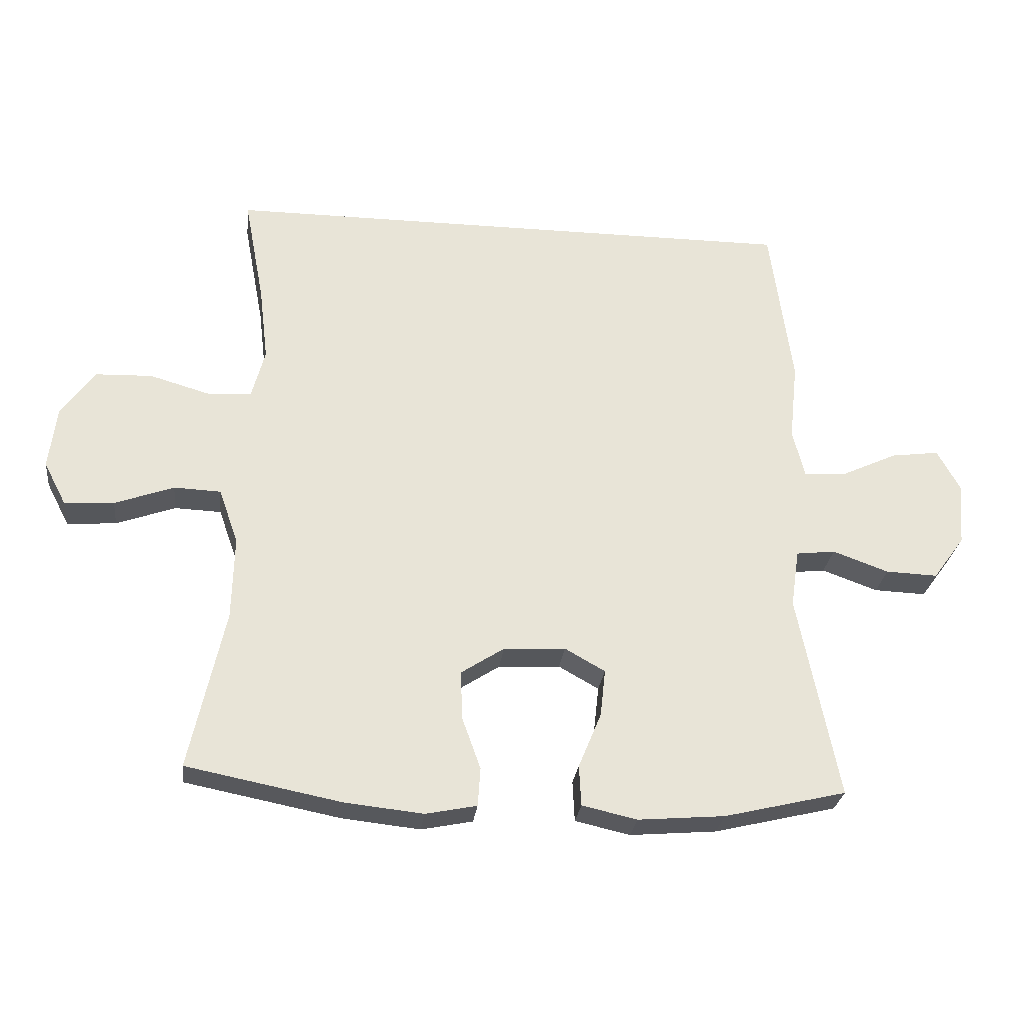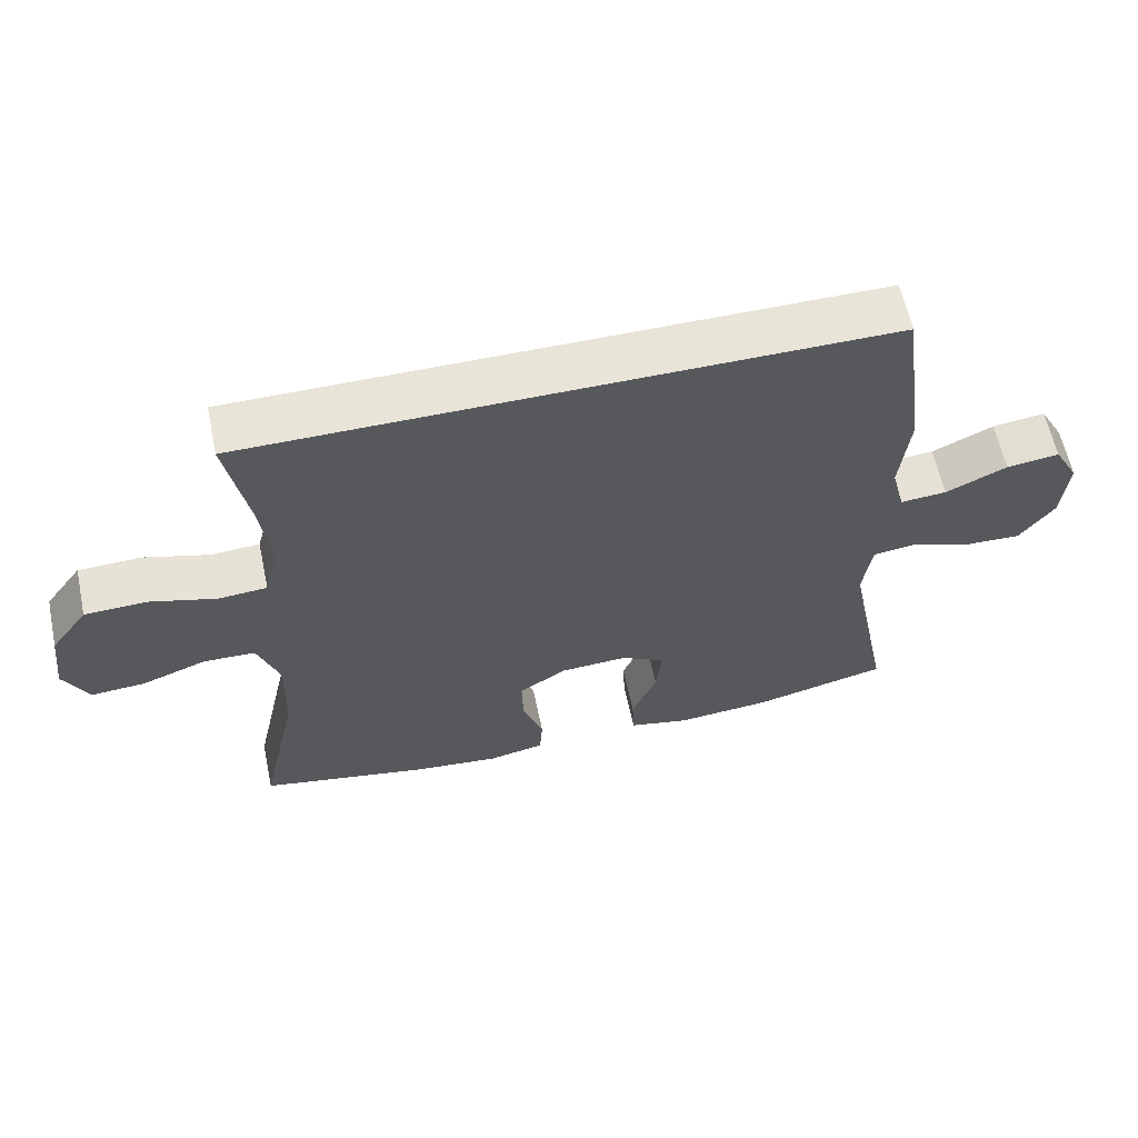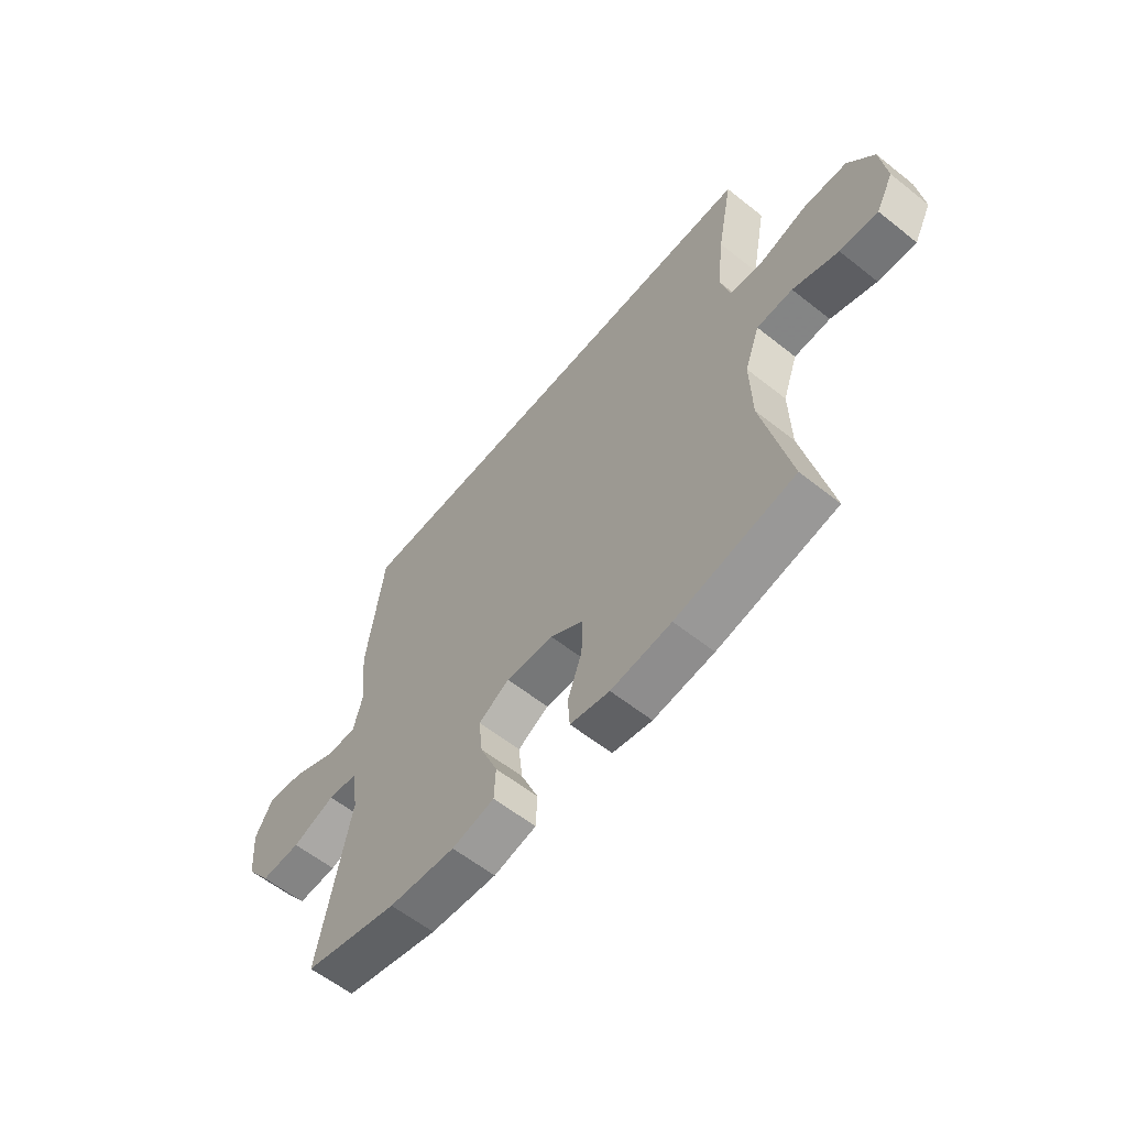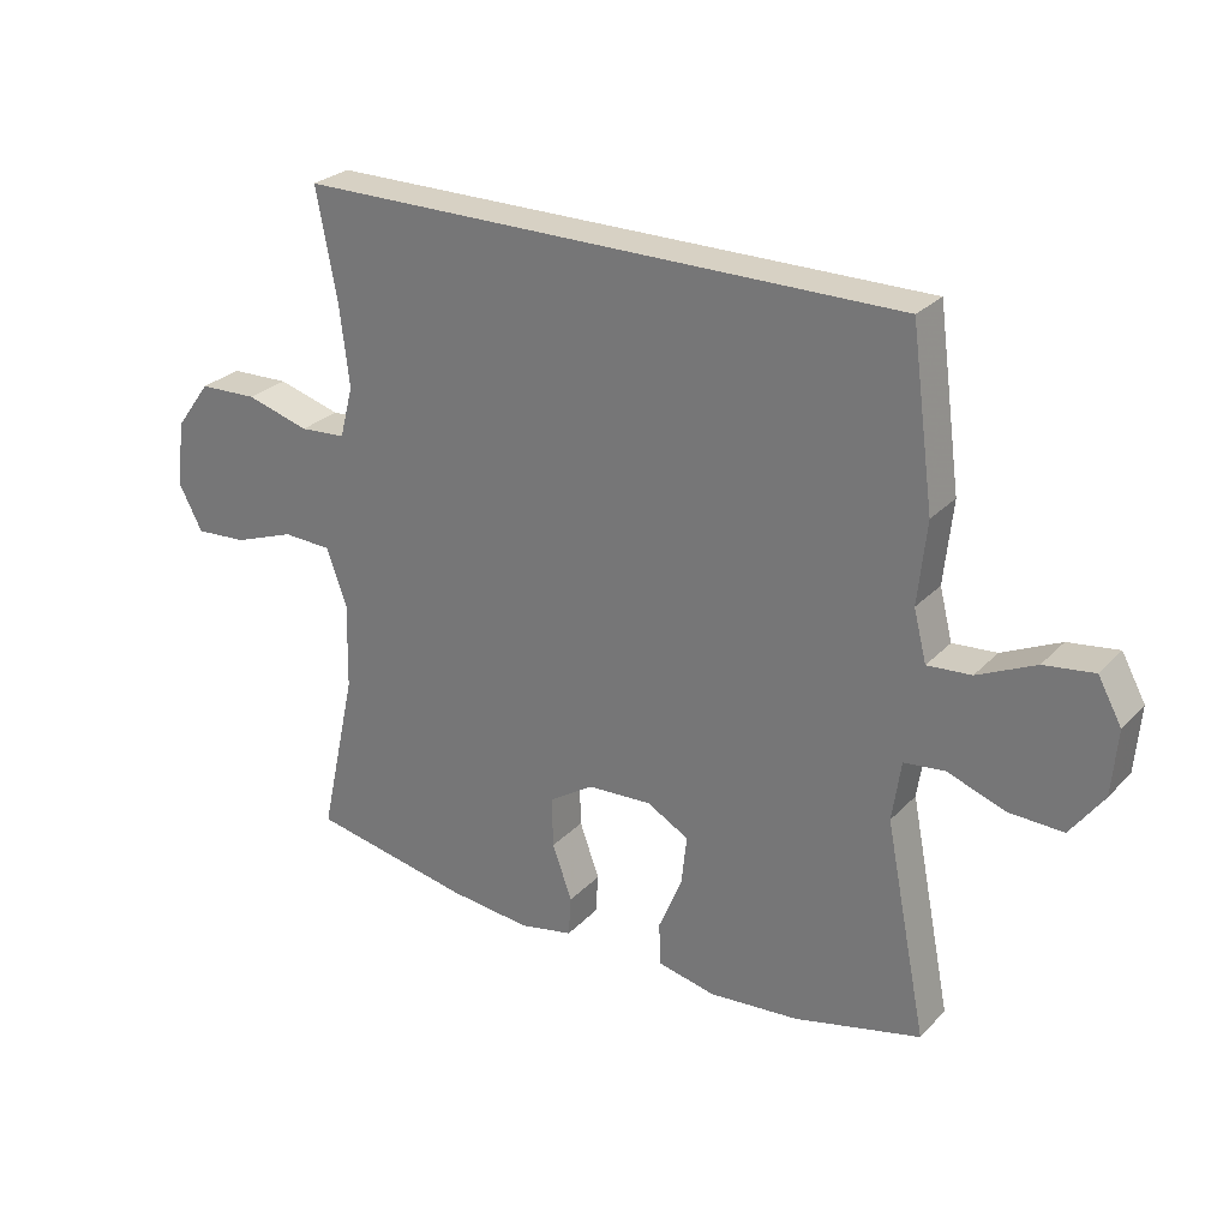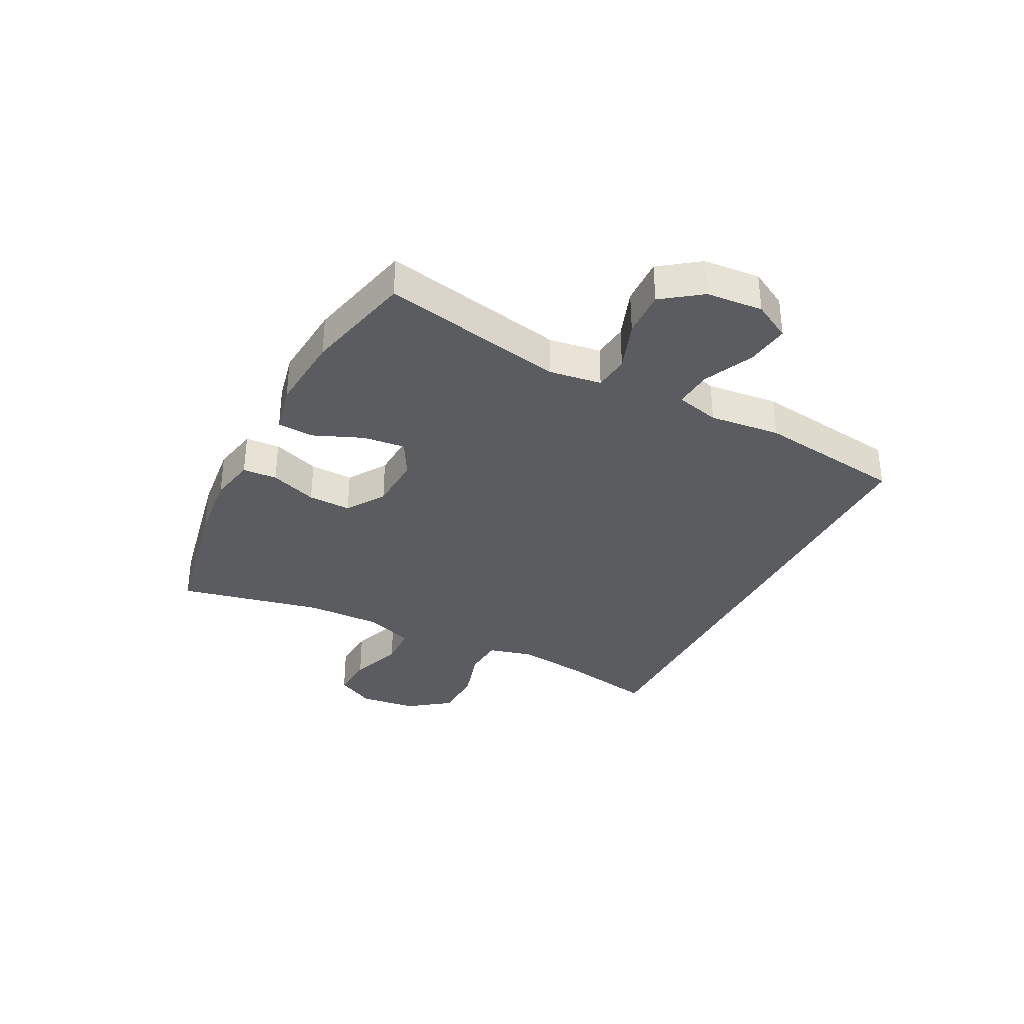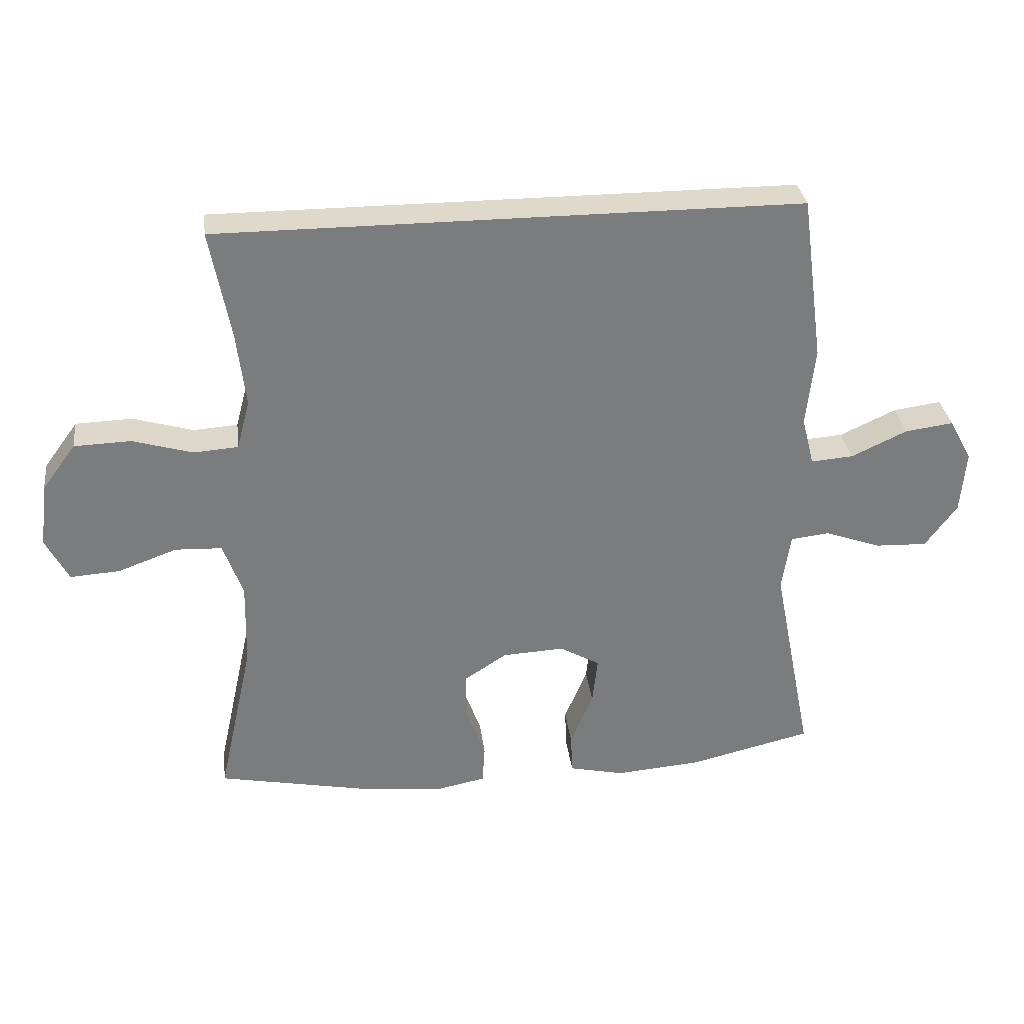
<metadata>
{"format":"obj","ext":"obj","renderer":"f3d","projection":"perspective","resolution":1024,"background":"white","views":[{"elev":-27.5,"azim":173.4,"up":"+Z"},{"elev":61.3,"azim":168.0,"up":"+Z"},{"elev":-59.6,"azim":50.8,"up":"+Z"},{"elev":27.1,"azim":-146.7,"up":"+Z"},{"elev":-34.4,"azim":-117.1,"up":"+Y"},{"elev":31.8,"azim":172.9,"up":"+Z"}]}
</metadata>
<code>
v 0.5 0.07 -0.5
v 0.262 0.07 -0.547
v 0.141 0.07 -0.56
v 0.062 0.07 -0.544
v 0.058 0.07 -0.485
v 0.087 0.07 -0.404
v 0.089 0.07 -0.33
v 0.023 0.07 -0.287
v -0.072 0.07 -0.282
v -0.134 0.07 -0.317
v -0.126 0.07 -0.39
v -0.091 0.07 -0.474
v -0.094 0.07 -0.537
v -0.179 0.07 -0.556
v -0.312 0.07 -0.545
v -0.5 0.07 -0.5
v -0.438 0.07 -0.185
v -0.451 0.07 -0.096
v -0.511 0.07 -0.089
v -0.597 0.07 -0.12
v -0.677 0.07 -0.123
v -0.726 0.07 -0.056
v -0.734 0.07 0.041
v -0.699 0.07 0.105
v -0.625 0.07 0.095
v -0.539 0.07 0.055
v -0.474 0.07 0.05
v -0.455 0.07 0.125
v -0.468 0.07 0.247
v -0.434 0.07 0.5
v 0.46 0.07 0.5
v 0.429 0.07 0.335
v 0.415 0.07 0.218
v 0.435 0.07 0.142
v 0.503 0.07 0.137
v 0.596 0.07 0.164
v 0.683 0.07 0.161
v 0.735 0.07 0.09
v 0.747 0.07 -0.008
v 0.712 0.07 -0.075
v 0.636 0.07 -0.07
v 0.545 0.07 -0.037
v 0.473 0.07 -0.04
v 0.443 0.07 -0.124
v 0.446 0.07 -0.253
v 0.5 0 -0.5
v 0.262 0 -0.547
v 0.141 0 -0.56
v 0.062 0 -0.544
v 0.058 0 -0.485
v 0.087 0 -0.404
v 0.089 0 -0.33
v 0.023 0 -0.287
v -0.072 0 -0.282
v -0.134 0 -0.317
v -0.126 0 -0.39
v -0.091 0 -0.474
v -0.094 0 -0.537
v -0.179 0 -0.556
v -0.312 0 -0.545
v -0.5 0 -0.5
v -0.438 0 -0.185
v -0.451 0 -0.096
v -0.511 0 -0.089
v -0.597 0 -0.12
v -0.677 0 -0.123
v -0.726 0 -0.056
v -0.734 0 0.041
v -0.699 0 0.105
v -0.625 0 0.095
v -0.539 0 0.055
v -0.474 0 0.05
v -0.455 0 0.125
v -0.468 0 0.247
v -0.434 0 0.5
v 0.46 0 0.5
v 0.429 0 0.335
v 0.415 0 0.218
v 0.435 0 0.142
v 0.503 0 0.137
v 0.596 0 0.164
v 0.683 0 0.161
v 0.735 0 0.09
v 0.747 0 -0.008
v 0.712 0 -0.075
v 0.636 0 -0.07
v 0.545 0 -0.037
v 0.473 0 -0.04
v 0.443 0 -0.124
v 0.446 0 -0.253
f 40 41 42
f 39 40 42
f 38 39 42
f 37 38 42
f 36 37 42
f 35 36 42
f 34 35 42 43
f 33 34 43 44
f 30 31 32
f 29 30 32
f 28 29 32
f 27 28 32 33
f 24 25 26
f 23 24 26
f 22 23 26
f 21 22 26
f 20 21 26
f 19 20 26
f 18 19 26 27
f 15 16 17
f 14 15 17
f 13 14 17
f 12 13 17
f 11 12 17
f 10 11 17 18
f 18 27 33
f 10 18 33
f 9 10 33
f 4 5 6
f 3 4 6
f 2 3 6
f 1 2 6
f 45 1 6
f 45 6 7
f 33 44 45
f 9 33 45
f 8 9 45
f 7 8 45
f 87 86 85
f 87 85 84
f 87 84 83
f 87 83 82
f 87 82 81
f 87 81 80
f 88 87 80 79
f 89 88 79 78
f 77 76 75
f 77 75 74
f 77 74 73
f 78 77 73 72
f 71 70 69
f 71 69 68
f 71 68 67
f 71 67 66
f 71 66 65
f 71 65 64
f 72 71 64 63
f 62 61 60
f 62 60 59
f 62 59 58
f 62 58 57
f 62 57 56
f 63 62 56 55
f 78 72 63
f 78 63 55
f 78 55 54
f 51 50 49
f 51 49 48
f 51 48 47
f 51 47 46
f 51 46 90
f 52 51 90
f 90 89 78
f 90 78 54
f 90 54 53
f 90 53 52
f 1 46 47 2
f 2 47 48 3
f 3 48 49 4
f 4 49 50 5
f 5 50 51 6
f 6 51 52 7
f 7 52 53 8
f 8 53 54 9
f 9 54 55 10
f 10 55 56 11
f 11 56 57 12
f 12 57 58 13
f 13 58 59 14
f 14 59 60 15
f 15 60 61 16
f 16 61 62 17
f 17 62 63 18
f 18 63 64 19
f 19 64 65 20
f 20 65 66 21
f 21 66 67 22
f 22 67 68 23
f 23 68 69 24
f 24 69 70 25
f 25 70 71 26
f 26 71 72 27
f 27 72 73 28
f 28 73 74 29
f 29 74 75 30
f 30 75 76 31
f 31 76 77 32
f 32 77 78 33
f 33 78 79 34
f 34 79 80 35
f 35 80 81 36
f 36 81 82 37
f 37 82 83 38
f 38 83 84 39
f 39 84 85 40
f 40 85 86 41
f 41 86 87 42
f 42 87 88 43
f 43 88 89 44
f 44 89 90 45
f 45 90 46 1

</code>
